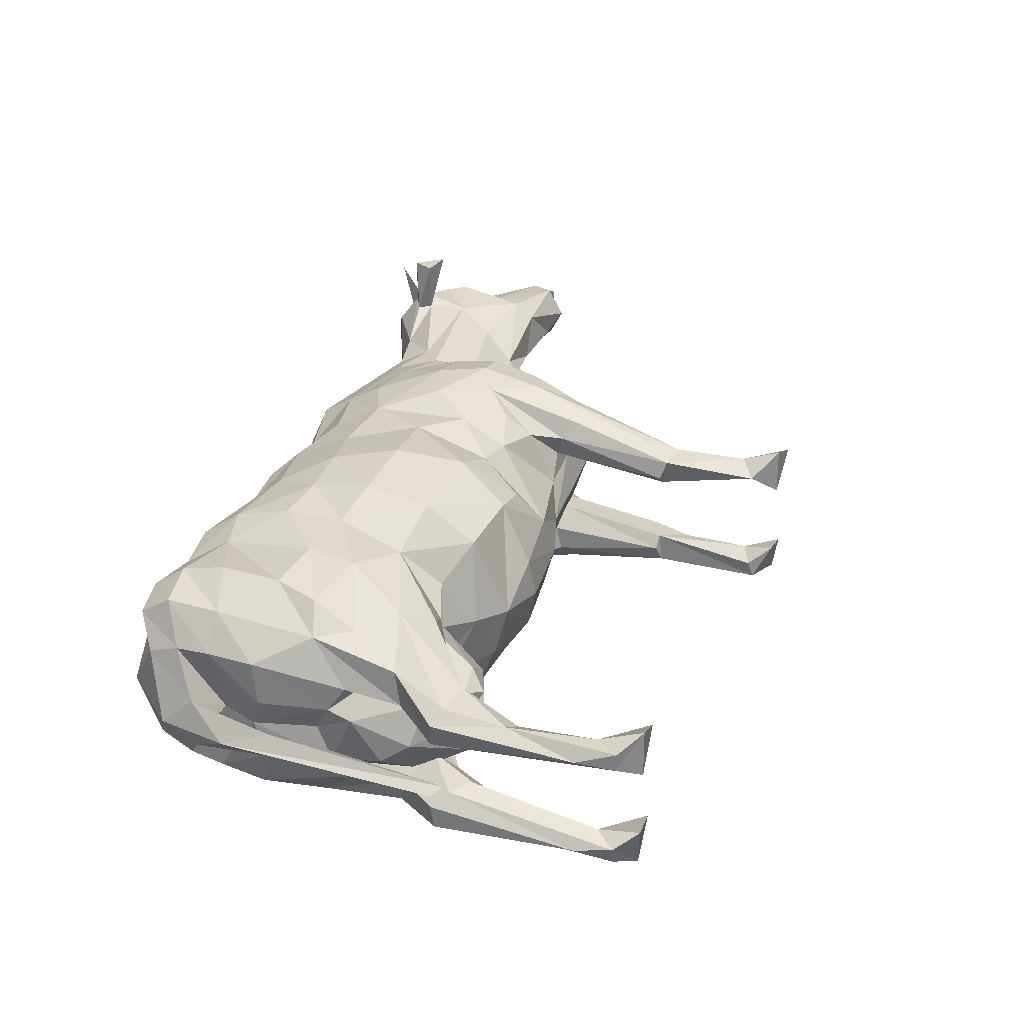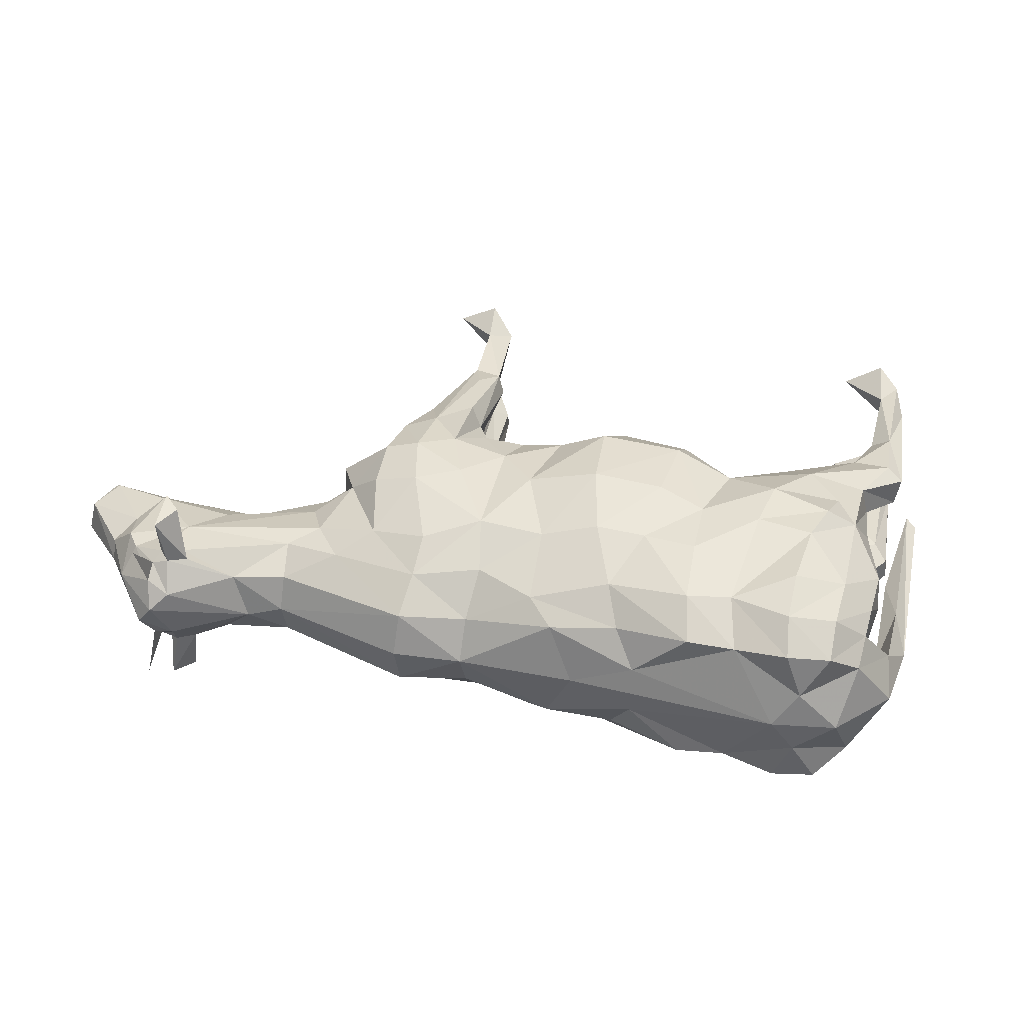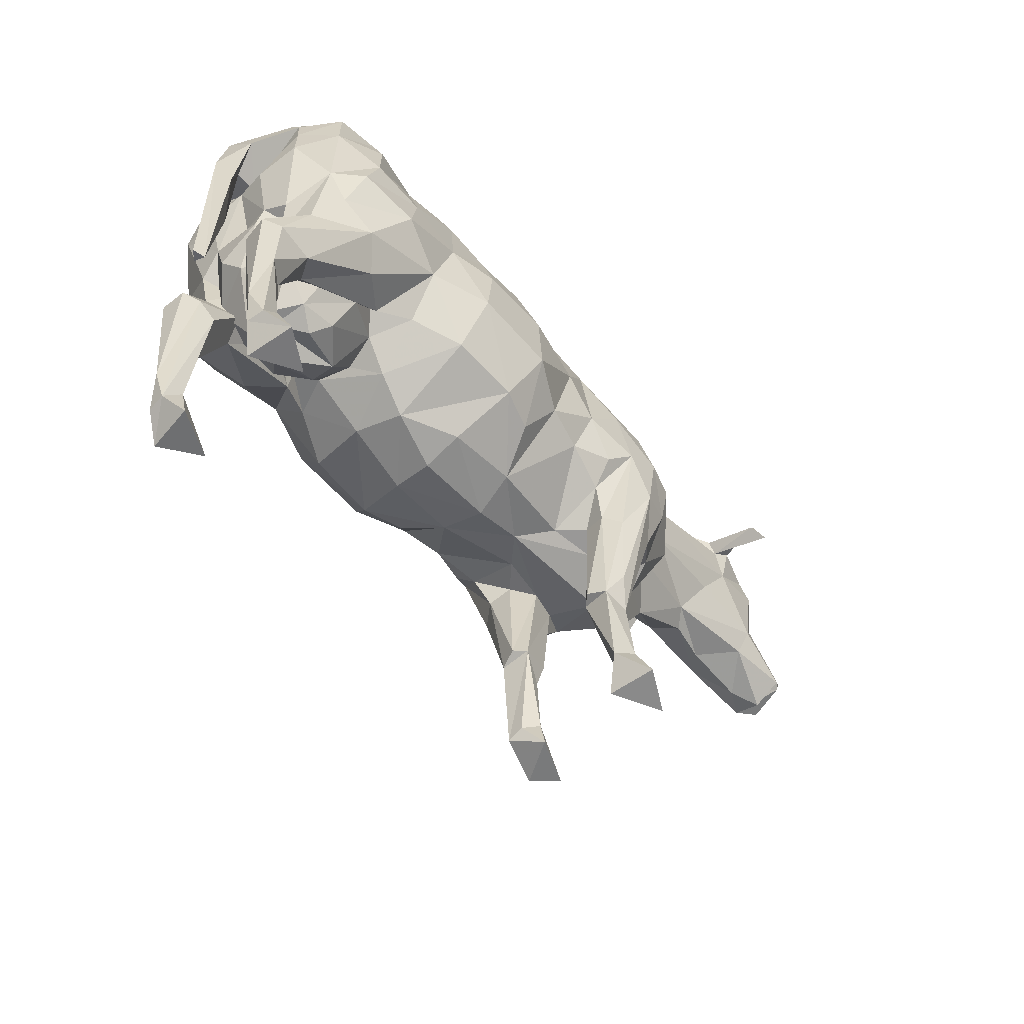
<metadata>
{"format":"obj","ext":"obj","renderer":"f3d","projection":"perspective","resolution":1024,"background":"white","views":[{"elev":36.4,"azim":-68.5,"up":"+Z"},{"elev":37.5,"azim":-165.1,"up":"+Z"},{"elev":-60.6,"azim":-48.7,"up":"+Y"}]}
</metadata>
<code>
g grp1
v -416.9 322.5 -113.1
v -221.7 336.1 54.41
v 394.4 160.7 -67.18
v -413.6 330 -76.14
v -354.3 407.6 -141.1
v -366.8 394.6 -86.42
v 92.89 480.4 -206.6
v 338 389.5 -119.9
v -346.5 10.07 132
v 837.7 674.3 -53.14
v 252.1 544.6 -181.3
v -171.3 351.5 -38.68
v -356.6 5.904 57.39
v -285.4 15.57 93.74
v -407.3 704.8 113.9
v -405.3 761.6 106.4
v 896 766.6 -16.52
v 428 401.5 -64.8
v -334.1 435.3 52.56
v 855.2 808.5 -55.77
v -359.5 73.16 71.96
v 969.7 637.4 -11.23
v 823.7 823.8 86.77
v 749.9 858.4 96.8
v -272.7 393.7 99
v -243.3 307.6 -36.07
v 948.6 634.8 54.81
v -109.1 709.3 -193.3
v 709.1 746.1 -72.68
v -410.4 627.2 119.2
v -400.6 99.78 88.32
v -413.8 610.4 -62.52
v -446.5 586.6 17.35
v -211 391.7 88.41
v 165.4 360 -66.77
v 344.2 401.5 -81.51
v 742.1 823.2 -160.6
v -391.3 471.6 36.26
v 478.1 8.421 109.8
v -342.6 10.06 -141.7
v -48.88 865.5 -44.18
v 970.7 685.2 46.78
v -36.19 348.8 23.45
v -385.7 40.19 79.7
v 359.8 206.1 -56.27
v 923.3 651.4 -9.882
v -170.9 338.7 5.483
v 867.2 725.7 63.94
v 670.6 819.5 -59.21
v -357.3 73.16 -81.96
v 411 11.01 145.3
v 336 753.2 -144
v 895.2 766.7 41.54
v 778.5 788.5 -77.5
v 843.5 851.8 41.04
v -332.5 435.3 -61.87
v 846.5 794.1 87.41
v -402.8 814.1 83.56
v 761.3 863 173.2
v -353.1 798.1 -167.7
v 938.8 640.9 61.98
v -39.12 487.2 -209.4
v -13.37 838.2 -101.5
v 403.1 564.3 -190.9
v -443.6 721.7 -52.77
v -279.9 327.1 50.3
v -390.1 510.5 46.87
v 937.9 612 13.1
v 475.8 8.701 -91.66
v 402.4 54.73 -68.34
v 529.8 721.9 -93.37
v -376.7 483.9 -99.1
v -316.6 326.7 7.259
v -172.5 409.8 -100.9
v 837.6 642 50.89
v 822.8 702.4 -61.68
v -212.2 539.1 -209.4
v -30.47 599 -218.9
v -270 447.7 101
v 132.4 397.8 -137.1
v 836.9 675.3 77.54
v -359.2 849.6 120.4
v -331.2 304.3 -123.8
v 711.2 689.2 76.18
v 685.3 630.8 35.94
v 170.4 469.9 -166.6
v 742 892.1 -30.55
v -379.6 537.3 -5.3
v -382.2 863.3 -5.335
v 311.4 441.2 -132.8
v 52.27 344.8 -65.18
v 530.6 579 66.72
v 528.8 502.9 38.46
v 444.9 10.06 -129.5
v 765.9 863 -151.9
v 538.9 549.9 109.8
v 463.2 565.8 -169.5
v 402.3 6.078 -60.48
v 493.2 416.3 59.34
v 452.4 380.7 12.95
v 569.1 655.6 -70.96
v -373.3 381.3 -1.357
v 345.6 526.4 -187.1
v 400.4 6.141 71.7
v 378.1 395.8 63.77
v 478.9 449.8 108.4
v 596.2 535.9 5.969
v 421.9 402.8 75.09
v 891.5 784.7 12.45
v 712.4 619 7.075
v 524.5 531 -90.67
v -293.4 863 123.1
v 427.6 360.2 93.68
v -390.4 308.1 -57.41
v -318.3 489.5 -170.2
v -320 867.6 52.34
v 507.1 628.3 -110
v 409.4 224.4 78.55
v -438.7 296.5 3.386
v 134.7 819 -114.6
v 392.3 160.7 78.17
v 69.18 396.9 -158.6
v 780.3 882.1 -45.46
v -184.5 782.6 -163.2
v -278.5 736.8 -194.5
v 382 646.2 -179.8
v -361.9 279.1 -51.93
v -402.2 761.6 -117.6
v 397 190.6 115.9
v -379.4 39.83 -119.2
v 472.9 424.9 -86.41
v 375.4 247.7 133.4
v 423 392 154.5
v -115.9 800.3 -164.7
v 343.5 206.3 -74.63
v 740.1 823 -74.25
v 352 197.3 113.6
v 393.4 466.3 189.6
v 355 370 155.7
v -175.9 439.2 -87.99
v 306.5 488 -170.6
v -457.4 771.7 -6.662
v -356 709.1 -172.4
v 941.1 636.5 -35.84
v -357.7 798.1 157.8
v -403.9 704.8 -125.2
v -199.3 622.9 -204.9
v 523.2 493 -25.35
v 740.9 892.1 51.26
v -390.5 311.3 -129.7
v -117 431.5 -124.1
v -401.3 813.7 -89.76
v 778.7 882.1 67.23
v -419.9 322.5 101.4
v -394 311.3 118.8
v -456 308.5 -6.374
v -279.8 811.6 -171
v -398 99.76 -99.46
v -416.1 618.1 47.47
v 777.1 859.2 88.42
v 532.6 416.6 6.414
v -318.3 867.6 -61.29
v -242.1 414.4 -67.25
v -40.84 405.3 -158
v 406.4 59.69 83.15
v 762.5 804.6 193.4
v 259.3 372.5 3.622
v -132.2 408.5 -1.846
v -353.3 544.3 -168.1
v 768.6 843.3 -82.22
v 405.1 71.85 120.2
v -383.8 213.2 -119.5
v -322 361.3 45.04
v 769.7 908.7 24.48
v -360.7 709.1 162.4
v -353.6 205.6 -96.76
v -369 394.6 76.15
v 521.8 558.3 -45.07
v 416.9 70.62 -91.16
v 377.1 39.47 -85.76
v -244.2 307.6 29.27
v 411.5 224.5 -67.08
v -363.2 279.1 41.81
v -352.9 468.3 77.28
v -388.4 424.8 -34.44
v -25.42 702 -191.1
v 430 360.2 -81.7
v -383.3 40.19 -90.43
v -306.3 562.5 -201
v -386.9 213.2 108.7
v -147.1 417.5 54.18
v -306.4 305.6 -39.34
v 797.1 900.3 -10.22
v 368.2 45.38 108
v -354.8 5.905 -67.31
v -282.7 15.57 -101.7
v 358.1 206 66.32
v 786.2 903.7 141.1
v -240 319.3 -50.8
v -208.8 851.9 111.3
v -445.8 586.5 -29.79
v -145.5 417.5 -58.26
v 400.1 190.6 -104.8
v -421.4 490.6 -5.884
v 785.9 632.4 -10.38
v 341.2 206.3 84.41
v -56.1 364.8 -54.77
v 334.5 389.5 129.2
v 341.7 401.5 91.09
v 723.9 843 -74.71
v 304.8 395.5 52.74
v -131.5 495.7 -180.1
v 307.6 441.3 141.5
v 162.2 360 72.11
v 191.8 605.8 -188.7
v 300.8 486.2 177.5
v 234.8 464.3 157.8
v 737.7 823 94.88
v 165.7 469.9 174.3
v 340.5 529.5 197.4
v 247 544.5 188.3
v 397.6 564.3 202.1
v 306.4 615.1 197.8
v 445.8 481.7 174.1
v 359.7 370.6 -146.4
v 452.6 566.5 185.4
v 713 689.1 -56.26
v -289.9 863 -131.3
v 448.7 643.4 169.8
v 501.1 620.9 126.7
v 376.8 646.2 190.4
v 422.9 741.5 138.5
v 243.7 711.3 172.6
v 331.9 753.2 153.4
v 186.5 605.8 193.5
v 333.5 809.9 116.2
v 136.9 720.7 172.8
v 226 785.1 129.9
v 379.8 395.8 -53.19
v 131.6 818.8 118.5
v 478.8 780.6 105.3
v 234 843.1 68.7
v -245.2 452.2 -61.08
v 341.1 867.9 72.33
v 406.5 74.69 -109.1
v 527 721.9 108.1
v 560.1 656.6 88.84
v -440.4 319.1 -22.04
v -382.6 39.82 108.5
v -444.9 721.7 40.37
v 52.31 332.8 0.731
v 571.5 759.5 94.05
v 753.2 759.7 94.21
v -470.3 660.5 -6.526
v -284.5 811.6 163.1
v -389.1 695 -5.432
v 453.2 643.4 -157.2
v 306.1 395.5 -44.2
v 767.6 804.6 -172.1
v -354.4 77.87 -115
v -134 860 117.4
v -379.3 483.9 88.54
v -357.9 544.3 158.1
v -243.9 414.4 60.46
v 229.6 785.1 -123.5
v -411.6 326.7 56.9
v 12.48 789.4 -148.7
v 645.9 831.4 61.56
v 562 812.3 64.13
v -357.4 77.88 105
v -105.1 612.7 -198.4
v 565 830.4 7.89
v 53.58 703.5 -193.1
v -287.1 634.6 -204.9
v 345.9 886.9 5.369
v -408.1 635.5 -6.038
v 355.1 197.3 -103.7
v -208.4 391.8 -94.26
v 563.5 812.3 -48.42
v 789.9 903.7 -119
v 481.6 780.6 -91.93
v 236 875.1 3.295
v 342.8 868.5 -62.31
v 336.6 809.9 -106.8
v 235.8 843.1 -62.14
v 752.3 858.4 -75.82
v -130.7 860 -121.1
v 721.5 843 94.9
v 377.8 30.12 -111.9
v 622 838.7 -9.795
v 766 843.3 103.7
v 49.82 870.3 0.6963
v 90.13 852.8 91.56
v 92.68 852.8 -88.99
v -309.2 326.3 -83.9
v -282.2 883 -3.935
v 985.8 683.3 -8.641
v 239.2 464.3 -151.3
v -16.17 838.2 101.1
v -285.2 325.5 -8.575
v -50.08 865.5 42.79
v 8.63 789.4 148.9
v 177.9 344.1 2.485
v 311.8 615.1 -189.2
v 48.18 703.5 193.9
v -350.6 468.3 -87.1
v 75.54 595.3 218.7
v -30.73 702 189.5
v -36.53 599 215
v 86.99 480.4 215.6
v -45.04 487.2 214.4
v 128.5 397.8 141.6
v -110.6 612.7 193.9
v -311.2 286.6 25.24
v 64.7 396.9 162.4
v 50.43 344.8 66.61
v 167.9 717.2 -166.1
v -45.27 405.3 158.9
v 573.9 759.6 -78.04
v -97.6 381 39.69
v 403.9 472.3 -179.6
v 779.3 859.2 -66.68
v -178.3 439.2 83.06
v -425.3 696 -5.939
v 737.3 823.2 181.2
v -406.9 627.2 -130.6
v -120.4 431.5 121
v -136.5 495.8 178.7
v -175.3 409.8 96.09
v 841.1 785.7 -65.39
v -283.8 736.8 186.6
v -335 366 62.49
v -229.9 393.8 138.8
v 894.5 627.7 -11.3
v -311.5 326.3 75.23
v 81.66 595.4 -219.5
v -334.6 304.3 114.5
v -388.6 510.5 -57.74
v -356.2 205.6 86.86
v -267 447.7 -108.5
v -355.7 849.6 -130.4
v -261.8 439.1 -179.6
v 450.5 481.7 -161.6
v -320.7 361.3 -54.01
v -337.2 382.1 -79.28
v -246.8 452.2 54.21
v 379 247.7 -122.9
v -267.8 438.3 171.8
v 429.9 383.9 -141
v -221.8 397.3 -146.6
v -358.1 407.6 131.2
v -218 539.1 203.4
v -323 489.5 161.3
v -205.7 851.9 -117.1
v -269.8 393.8 -106.6
v -311.8 562.5 192.4
v 426.6 741.5 -126.6
v -205 622.9 199.3
v -114.5 709.3 190.1
v -292.7 634.6 196.8
v -120.4 800.3 161.4
v -189.1 782.6 158
f 211 167 105
f 223 233 221
f 72 169 6
f 5 6 169
f 6 5 4
f 1 4 5
f 191 47 168
f 108 113 118
f 319 281 279
f 327 328 329
f 258 239 167
f 238 240 237
f 168 320 191
f 21 44 183
f 151 74 212
f 41 287 354
f 42 53 48
f 151 212 164
f 286 170 95
f 332 25 184
f 292 293 282
f 81 75 61
f 266 31 154
f 286 95 210
f 234 236 233
f 179 3 70
f 290 272 268
f 259 37 95
f 37 210 95
f 98 70 180
f 334 205 10
f 116 112 200
f 2 66 181
f 331 360 362
f 48 57 81
f 93 96 99
f 121 118 129
f 337 155 190
f 79 25 323
f 210 37 136
f 210 136 49
f 136 29 319
f 203 245 277
f 296 292 41
f 259 136 37
f 97 64 257
f 97 343 64
f 288 24 268
f 217 211 213
f 107 92 93
f 230 226 96
f 121 129 165
f 193 55 109
f 51 39 171
f 298 258 35
f 117 97 257
f 168 202 320
f 69 94 179
f 296 89 116
f 217 221 219
f 259 95 136
f 170 136 95
f 167 214 303
f 185 345 102
f 209 208 213
f 174 290 149
f 66 34 25
f 167 35 258
f 289 94 98
f 278 355 140
f 279 283 272
f 14 13 21
f 46 61 144
f 328 311 313
f 111 131 343
f 144 27 46
f 321 347 225
f 288 268 218
f 98 94 69
f 313 359 358
f 231 222 229
f 107 110 85
f 309 311 307
f 31 44 249
f 279 290 49
f 207 91 43
f 317 273 120
f 261 200 361
f 354 162 296
f 86 298 35
f 11 215 304
f 231 223 222
f 224 138 133
f 267 63 120
f 46 27 61
f 241 246 252
f 195 40 196
f 302 240 299
f 309 313 311
f 192 355 278
f 359 361 362
f 277 245 289
f 73 102 192
f 79 323 346
f 298 90 258
f 301 299 293
f 252 218 268
f 31 190 154
f 164 207 151
f 106 133 113
f 113 108 106
f 74 151 140
f 24 59 291
f 223 231 233
f 319 49 136
f 246 241 232
f 234 232 236
f 24 288 59
f 199 12 26
f 154 351 266
f 236 241 244
f 166 59 325
f 325 59 288
f 68 334 144
f 296 301 292
f 230 247 246
f 101 227 107
f 220 222 223
f 53 57 48
f 96 92 230
f 173 264 335
f 334 10 144
f 290 210 49
f 288 218 325
f 174 87 290
f 93 99 161
f 200 296 116
f 166 325 218
f 120 294 285
f 66 73 300
f 343 97 111
f 191 2 47
f 334 68 75
f 91 122 35
f 96 93 92
f 55 153 23
f 160 23 153
f 18 131 100
f 80 35 122
f 182 45 3
f 312 315 214
f 247 84 253
f 345 355 192
f 225 8 103
f 161 99 100
f 166 218 59
f 209 105 206
f 268 149 290
f 269 268 272
f 178 107 148
f 291 59 218
f 55 23 57
f 38 67 88
f 21 270 14
f 88 67 276
f 98 180 289
f 159 276 67
f 275 244 272
f 346 264 262
f 255 362 112
f 19 262 264
f 264 173 19
f 159 15 276
f 226 229 222
f 256 276 15
f 41 354 296
f 245 203 179
f 173 177 19
f 262 19 177
f 266 173 183
f 173 266 177
f 164 62 122
f 262 177 263
f 47 2 181
f 215 11 86
f 111 178 148
f 11 141 298
f 300 47 181
f 262 30 67
f 159 67 30
f 30 15 159
f 262 263 30
f 126 257 64
f 175 30 263
f 351 263 177
f 177 266 351
f 61 68 144
f 263 351 353
f 353 356 263
f 175 263 360
f 356 360 263
f 13 14 9
f 52 284 357
f 15 30 175
f 360 356 358
f 175 145 15
f 352 358 356
f 356 353 352
f 16 15 145
f 15 16 256
f 349 203 321
f 145 175 255
f 16 250 256
f 324 256 250
f 145 82 16
f 145 255 82
f 16 58 250
f 58 16 82
f 337 348 155
f 194 197 165
f 142 250 58
f 250 33 324
f 204 324 33
f 104 194 165
f 47 12 168
f 275 272 283
f 32 338 276
f 250 254 33
f 254 250 142
f 203 349 182
f 239 45 18
f 232 230 246
f 24 291 160
f 345 192 102
f 296 162 89
f 119 204 33
f 103 321 225
f 90 103 8
f 33 254 119
f 339 183 335
f 104 51 194
f 245 179 94
f 90 298 141
f 123 322 280
f 149 153 174
f 201 248 254
f 335 337 339
f 248 201 204
f 258 36 239
f 68 61 75
f 204 119 248
f 326 32 146
f 265 317 120
f 22 297 27
f 301 293 292
f 99 106 108
f 10 76 144
f 204 201 324
f 182 18 45
f 65 324 201
f 65 201 254
f 102 332 38
f 254 142 65
f 203 277 347
f 348 337 333
f 324 65 256
f 316 214 315
f 38 184 67
f 267 120 273
f 128 256 65
f 362 361 200
f 113 133 118
f 146 256 128
f 256 146 276
f 307 310 235
f 42 48 61
f 308 309 305
f 106 96 226
f 238 242 240
f 82 116 58
f 89 142 58
f 202 151 207
f 116 89 58
f 305 307 237
f 180 70 45
f 89 152 142
f 246 253 252
f 118 197 108
f 227 10 110
f 34 323 25
f 129 118 133
f 152 65 142
f 192 278 199
f 41 294 63
f 128 65 152
f 178 117 101
f 162 152 89
f 152 341 128
f 341 152 162
f 60 128 341
f 128 60 146
f 70 3 45
f 333 337 335
f 60 341 157
f 228 341 162
f 228 157 341
f 60 157 143
f 143 146 60
f 157 228 124
f 125 143 157
f 157 124 125
f 354 124 228
f 187 131 18
f 78 336 62
f 162 354 228
f 124 354 134
f 131 148 161
f 317 304 215
f 287 134 354
f 125 124 274
f 125 274 143
f 28 124 134
f 318 315 311
f 124 28 147
f 147 274 124
f 285 282 283
f 146 143 326
f 143 274 169
f 143 169 326
f 189 169 274
f 274 147 189
f 72 326 169
f 216 213 220
f 72 338 326
f 115 169 189
f 131 187 349
f 169 115 5
f 243 72 163
f 229 230 232
f 221 217 216
f 56 163 72
f 163 56 344
f 72 6 56
f 249 44 9
f 344 56 6
f 285 294 282
f 155 351 154
f 114 127 344
f 344 6 114
f 186 273 78
f 4 114 6
f 38 88 338
f 281 319 71
f 88 276 338
f 191 34 2
f 34 191 323
f 185 338 306
f 84 81 253
f 139 208 137
f 53 42 109
f 343 349 321
f 80 86 35
f 36 90 8
f 41 292 294
f 158 114 4
f 4 1 158
f 114 188 127
f 50 127 188
f 352 348 328
f 188 114 158
f 323 329 346
f 251 316 43
f 340 243 140
f 101 29 227
f 284 283 281
f 138 139 132
f 235 219 221
f 103 304 64
f 244 242 236
f 257 357 117
f 78 62 271
f 112 82 255
f 219 235 310
f 132 129 138
f 18 182 187
f 184 38 332
f 327 318 328
f 73 332 102
f 137 194 171
f 235 237 307
f 229 232 231
f 277 289 45
f 230 229 226
f 158 1 172
f 172 130 158
f 150 172 1
f 205 85 110
f 130 172 260
f 112 116 82
f 238 236 242
f 184 79 262
f 262 67 184
f 238 233 236
f 139 220 208
f 207 320 202
f 106 99 96
f 150 1 5
f 83 172 150
f 85 92 107
f 187 182 349
f 5 342 150
f 83 150 342
f 183 173 335
f 115 342 5
f 342 350 83
f 342 115 77
f 189 77 115
f 77 189 147
f 129 132 137
f 43 318 320
f 77 212 342
f 350 342 212
f 147 271 77
f 212 77 271
f 271 147 28
f 350 212 74
f 52 357 126
f 28 186 271
f 28 134 186
f 253 291 218
f 279 272 290
f 267 186 134
f 134 287 267
f 350 295 83
f 295 350 74
f 66 332 314
f 74 163 295
f 163 74 243
f 344 295 163
f 140 243 74
f 227 76 10
f 269 272 244
f 42 27 297
f 127 295 344
f 23 160 291
f 283 279 281
f 138 224 222
f 144 22 27
f 295 176 83
f 176 295 127
f 270 9 14
f 310 311 315
f 172 83 176
f 257 126 357
f 35 303 91
f 111 117 178
f 155 154 190
f 270 21 339
f 205 75 85
f 127 50 176
f 176 260 172
f 70 98 69
f 275 283 282
f 260 176 50
f 72 306 338
f 190 339 337
f 339 190 270
f 348 352 353
f 361 302 261
f 219 310 312
f 101 107 178
f 208 209 206
f 242 282 293
f 349 343 131
f 3 179 203
f 351 155 348
f 66 2 34
f 161 100 131
f 100 108 105
f 206 137 208
f 55 57 53
f 36 135 239
f 117 111 97
f 268 269 252
f 312 214 219
f 160 198 153
f 255 331 362
f 336 78 273
f 273 186 267
f 24 160 149
f 165 197 121
f 244 241 269
f 49 319 279
f 318 43 315
f 9 270 249
f 63 287 41
f 322 123 280
f 158 130 188
f 332 66 25
f 235 221 233
f 347 321 203
f 50 196 260
f 357 71 117
f 316 315 43
f 251 303 316
f 196 50 195
f 51 171 194
f 336 215 7
f 81 61 48
f 216 220 221
f 214 316 303
f 110 107 227
f 306 72 340
f 29 101 71
f 7 62 336
f 167 211 214
f 243 340 72
f 44 31 266
f 334 75 205
f 265 284 317
f 137 197 194
f 260 196 40
f 13 9 44
f 265 285 284
f 242 244 282
f 215 336 317
f 264 346 329
f 331 255 175
f 335 329 333
f 107 161 148
f 53 109 55
f 38 185 102
f 284 281 357
f 195 188 40
f 328 313 352
f 236 232 241
f 40 130 260
f 138 222 220
f 135 8 277
f 130 40 188
f 329 335 264
f 234 231 232
f 275 282 244
f 294 120 63
f 223 221 220
f 165 39 104
f 118 121 197
f 103 141 304
f 300 26 47
f 305 302 308
f 333 329 328
f 202 12 278
f 277 45 135
f 307 305 309
f 153 198 160
f 311 328 318
f 191 327 323
f 78 271 186
f 45 239 135
f 195 50 188
f 66 300 181
f 213 216 217
f 299 261 302
f 301 296 200
f 301 200 261
f 100 105 167
f 240 242 293
f 338 185 38
f 306 345 185
f 119 156 248
f 238 237 233
f 283 284 285
f 183 339 21
f 75 81 85
f 299 301 261
f 276 146 32
f 63 267 287
f 92 85 247
f 8 135 36
f 293 299 240
f 122 7 80
f 200 112 362
f 137 132 139
f 320 207 43
f 39 51 104
f 355 306 340
f 202 140 151
f 202 168 12
f 345 306 355
f 329 323 327
f 297 109 42
f 278 140 202
f 12 47 26
f 107 93 161
f 164 122 207
f 346 262 79
f 220 139 138
f 156 119 254
f 129 137 171
f 133 138 129
f 12 199 278
f 108 100 99
f 71 319 29
f 253 23 291
f 353 351 348
f 141 103 90
f 302 305 240
f 237 240 305
f 265 120 285
f 153 149 160
f 300 73 192
f 226 222 224
f 167 303 35
f 36 258 90
f 217 214 211
f 332 73 314
f 235 233 237
f 197 206 105
f 315 312 310
f 62 164 212
f 52 126 317
f 239 18 100
f 179 70 69
f 298 86 11
f 219 214 217
f 84 85 81
f 249 270 190
f 7 122 62
f 86 80 7
f 212 271 62
f 213 208 220
f 253 81 57
f 3 203 182
f 321 103 64
f 52 317 284
f 358 352 313
f 190 31 249
f 25 79 184
f 358 362 360
f 144 297 22
f 277 225 347
f 321 64 343
f 251 43 91
f 310 307 311
f 205 110 10
f 17 109 297
f 297 144 76
f 297 76 17
f 289 180 45
f 292 282 294
f 149 268 24
f 86 7 215
f 359 308 361
f 171 165 129
f 251 91 303
f 266 183 44
f 61 27 42
f 174 153 55
f 91 207 122
f 218 252 253
f 17 76 330
f 32 326 338
f 11 304 141
f 148 131 111
f 192 199 300
f 17 20 109
f 331 175 360
f 211 105 209
f 20 193 109
f 234 233 231
f 137 206 197
f 126 64 304
f 20 17 330
f 273 317 336
f 318 327 320
f 333 328 348
f 85 84 247
f 191 320 327
f 359 313 308
f 340 140 355
f 13 44 21
f 156 254 248
f 309 308 313
f 20 330 54
f 225 277 8
f 362 358 359
f 247 230 92
f 54 170 20
f 209 213 211
f 193 20 123
f 322 123 20
f 20 170 322
f 117 71 101
f 100 167 239
f 55 193 174
f 73 66 314
f 224 106 226
f 71 357 281
f 133 106 224
f 87 193 123
f 87 174 193
f 123 322 87
f 23 253 57
f 253 246 247
f 286 87 322
f 286 322 170
f 94 289 245
f 199 26 300
f 87 286 290
f 210 290 286
f 39 165 171
f 302 361 308
f 304 317 126
f 54 136 170
f 54 29 136
f 105 108 197
f 76 54 330
f 29 54 227
f 76 227 54
f 252 269 241

</code>
